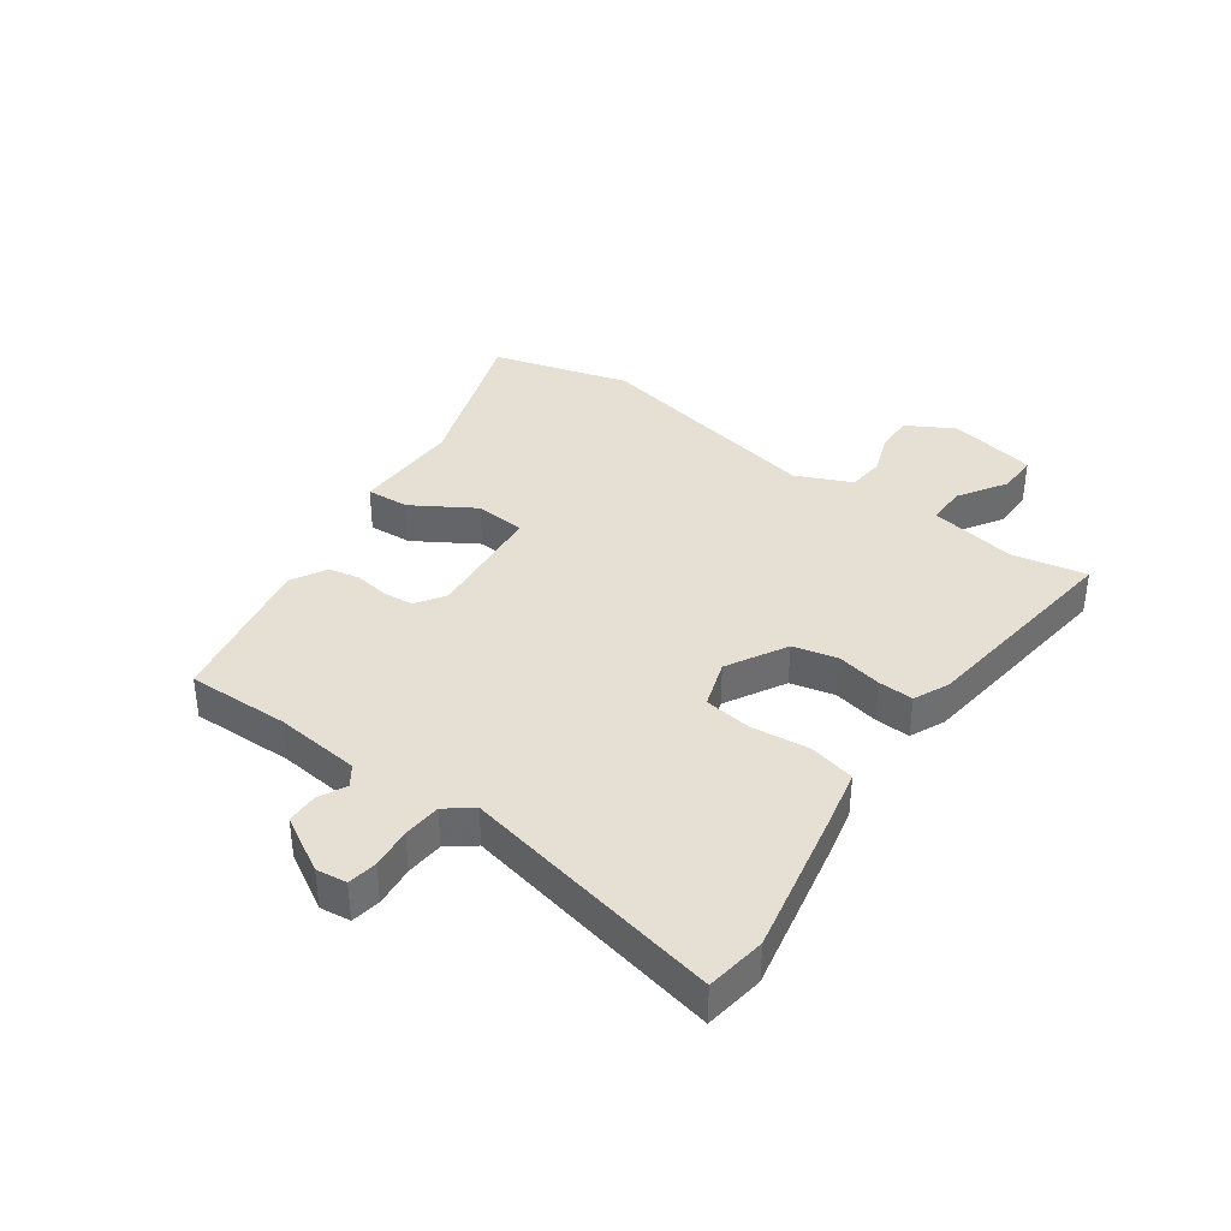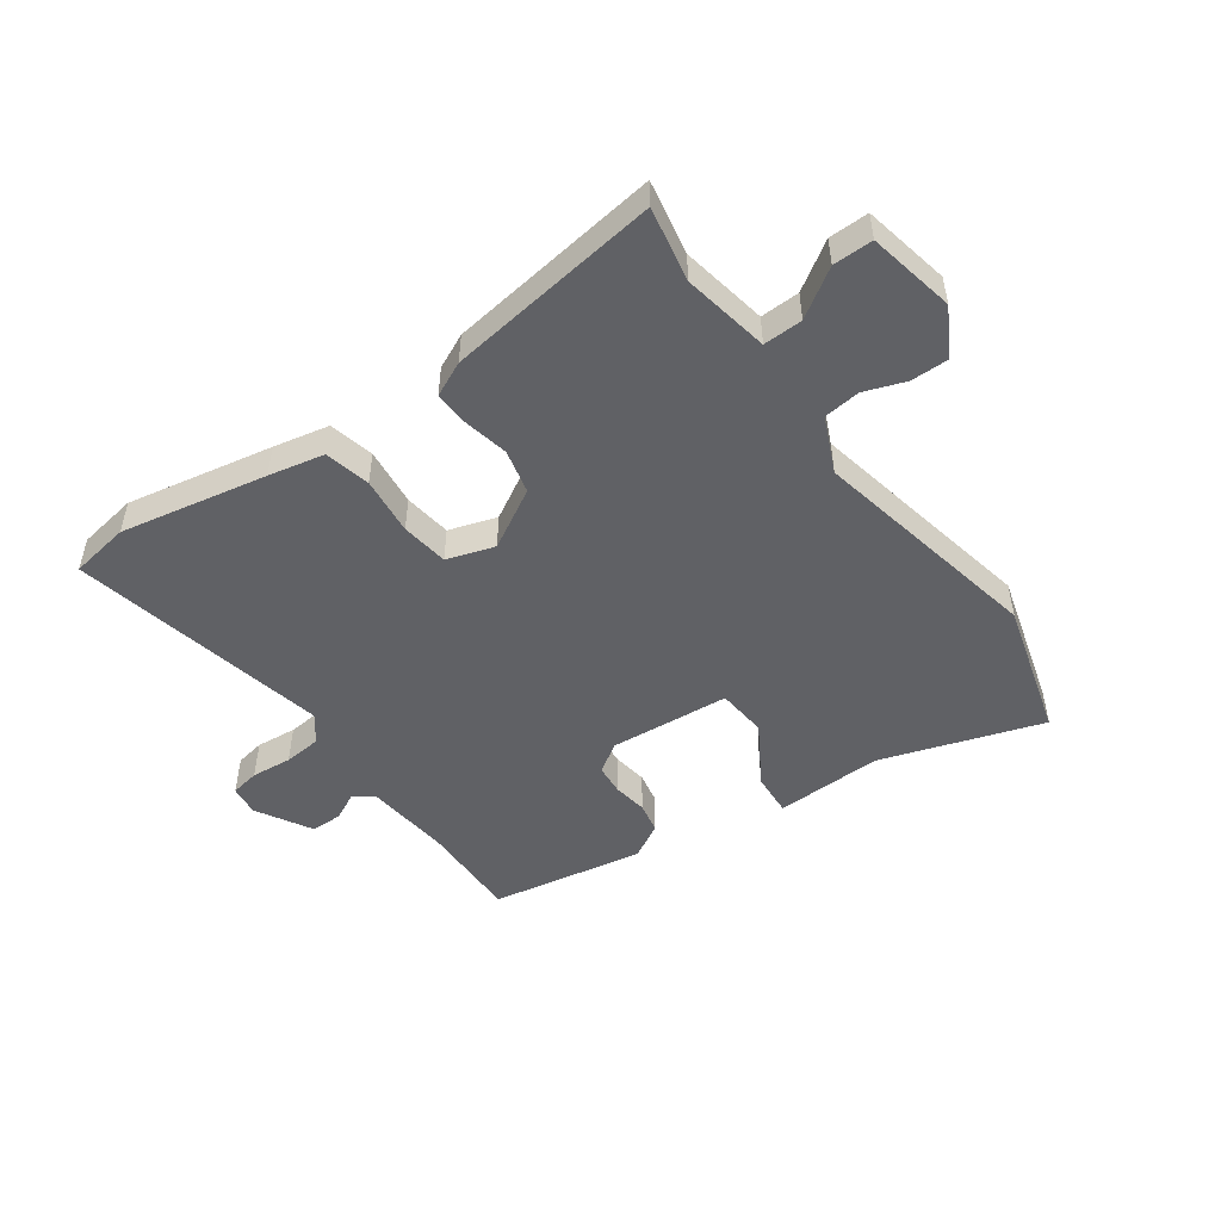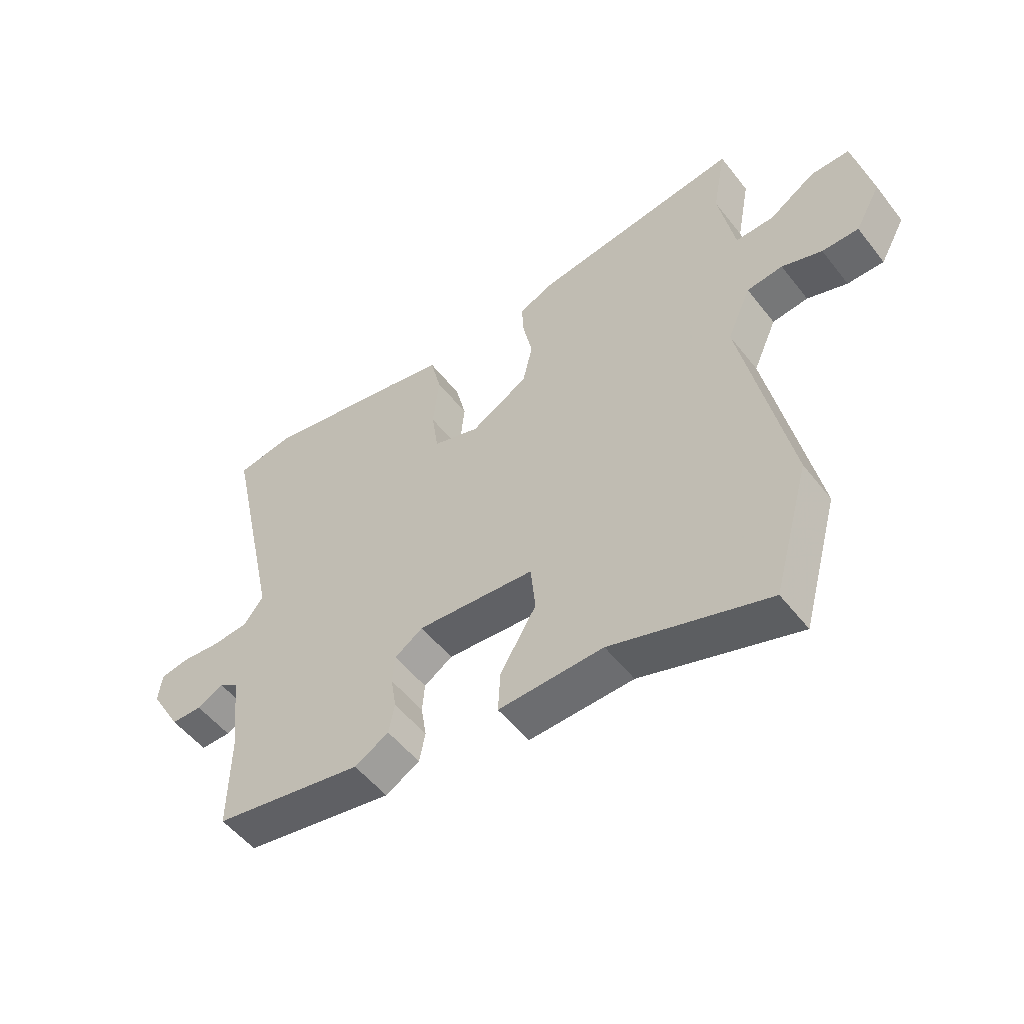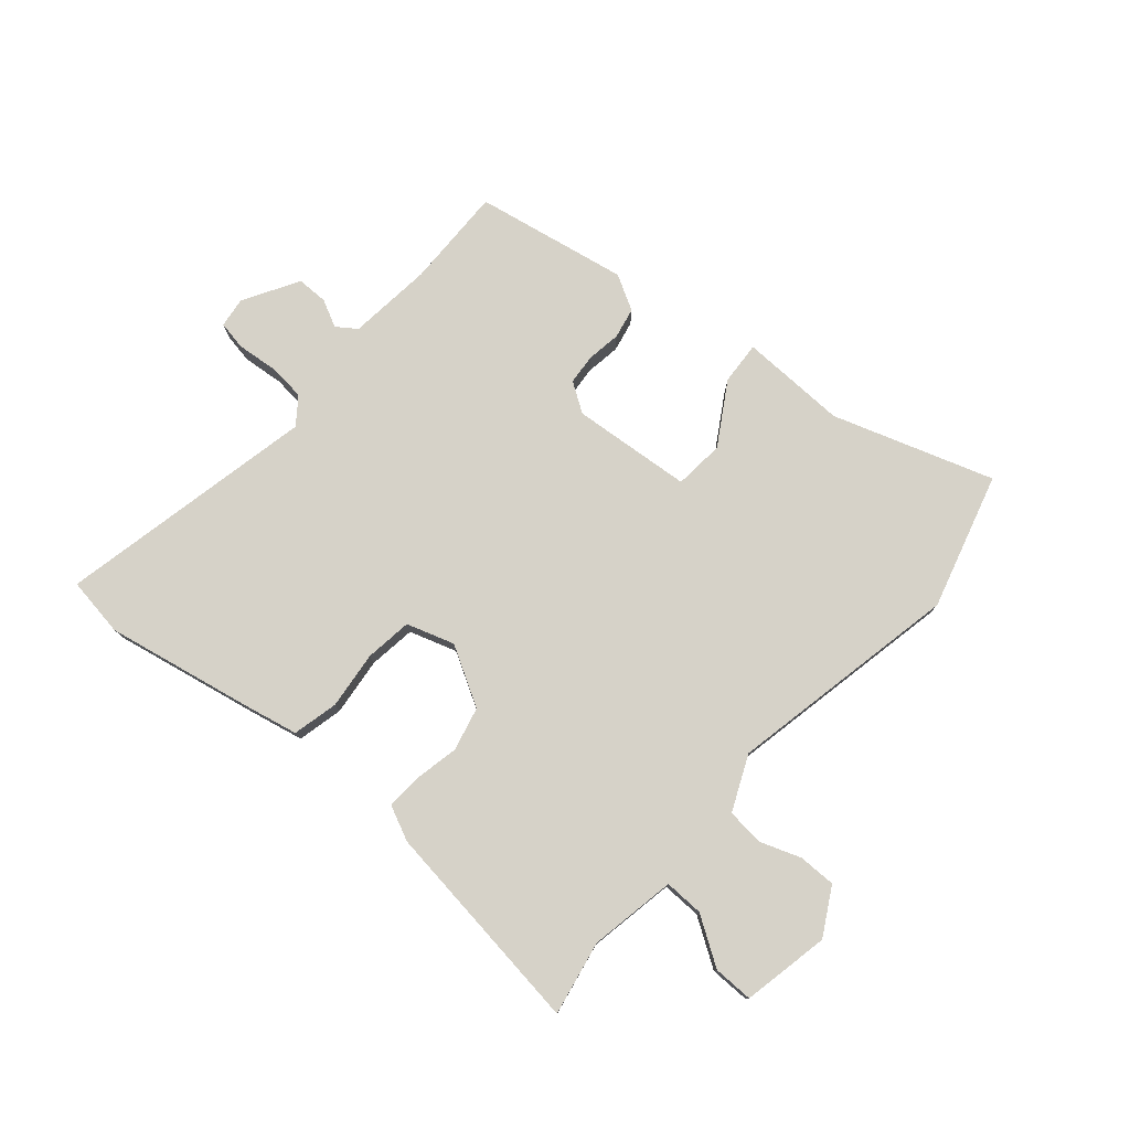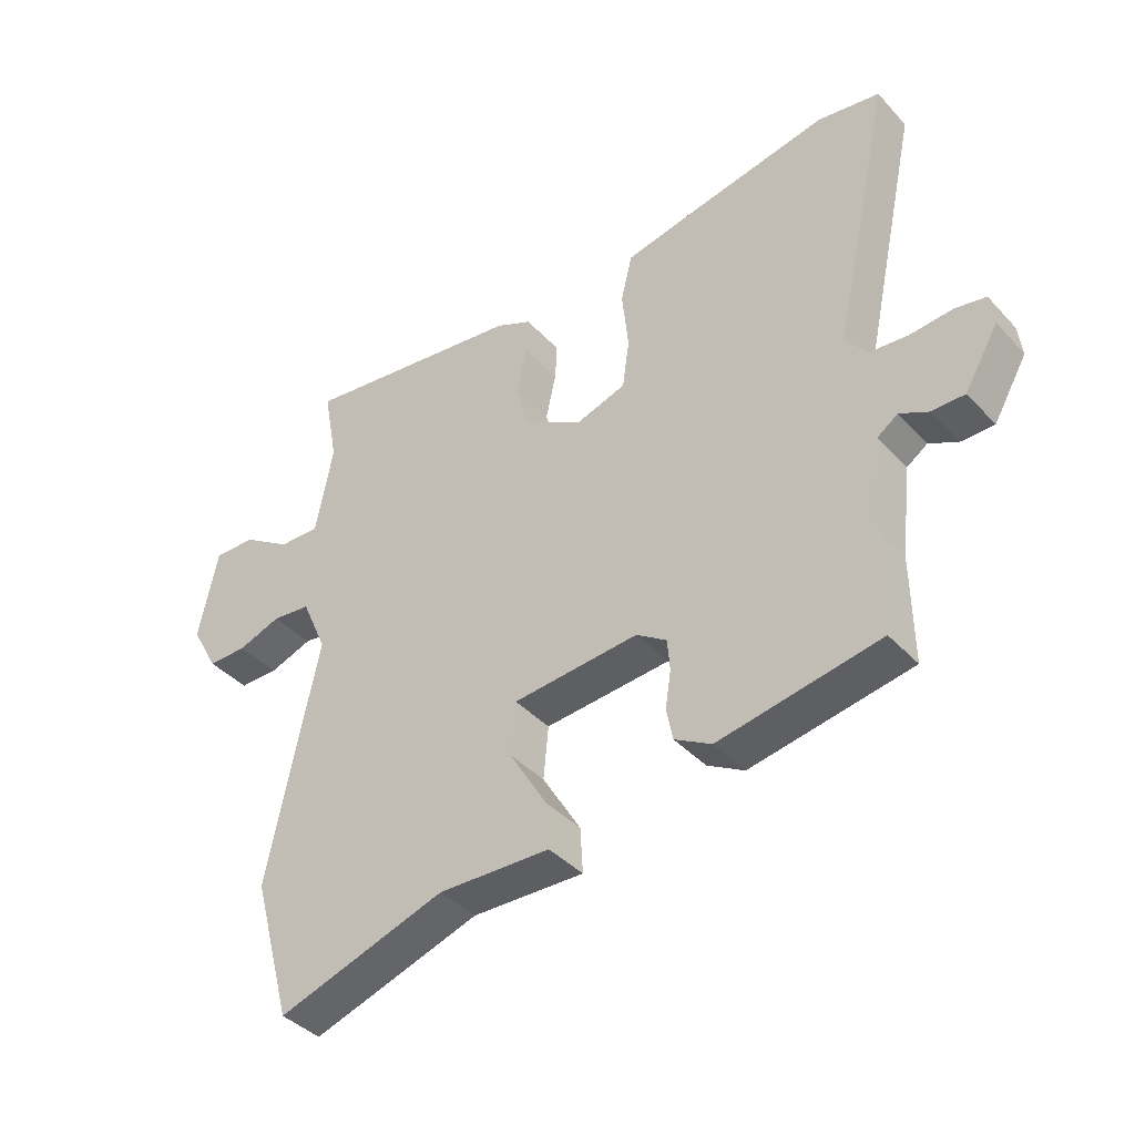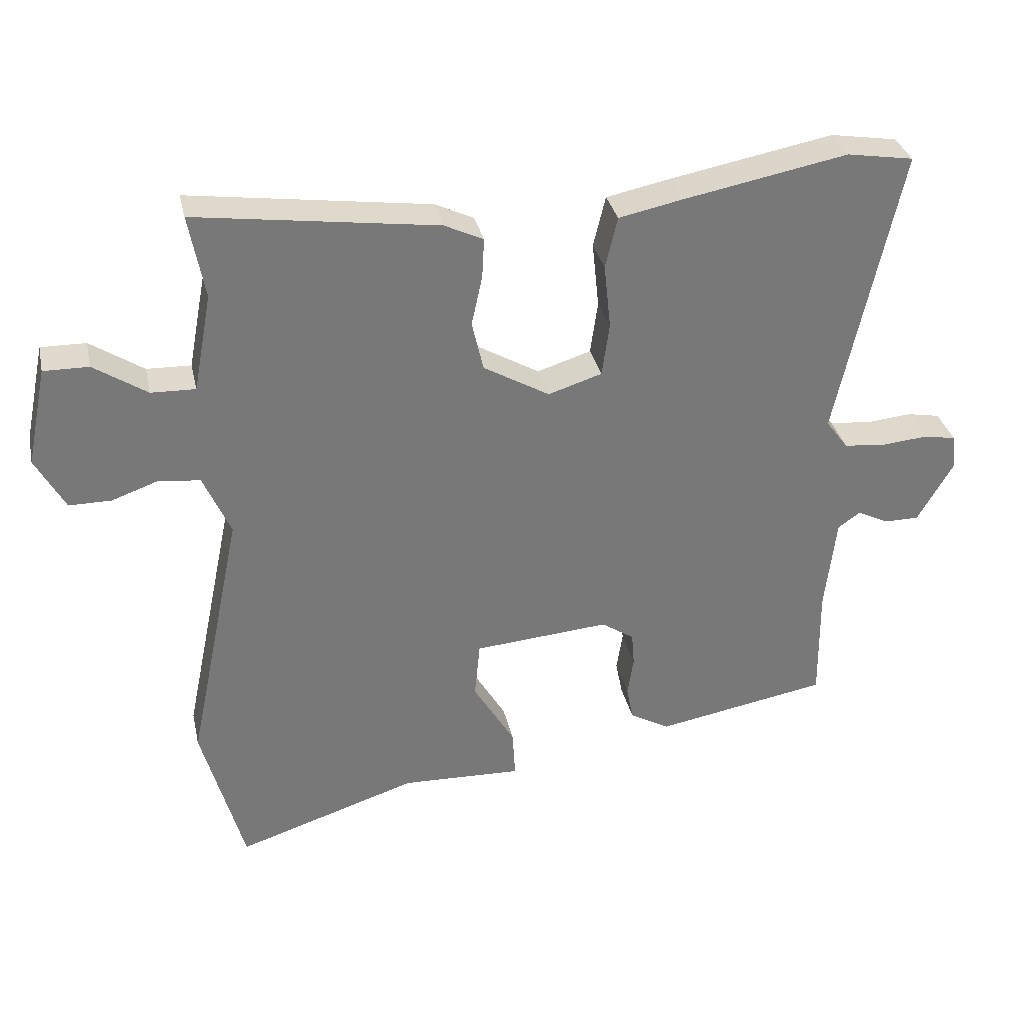
<metadata>
{"format":"obj","ext":"obj","renderer":"f3d","projection":"perspective","resolution":1024,"background":"white","views":[{"elev":37.9,"azim":-55.1,"up":"+Y"},{"elev":-49.8,"azim":35.3,"up":"+Y"},{"elev":-52.7,"azim":37.0,"up":"+Z"},{"elev":77.8,"azim":40.4,"up":"+Y"},{"elev":-39.9,"azim":-142.1,"up":"+Z"},{"elev":32.9,"azim":167.7,"up":"+Z"}]}
</metadata>
<code>
v -0.481 0.07 -0.439
v -0.479 0.07 -0.271
v -0.495 0.07 -0.131
v -0.528 0.07 -0.108
v -0.573 0.07 -0.131
v -0.625 0.07 -0.131
v -0.678 0.07 -0.04
v -0.672 0.07 0.01
v -0.624 0.07 0.019
v -0.557 0.07 0.013
v -0.495 0.07 0.019
v -0.462 0.07 0.063
v -0.555 0.07 0.491
v -0.457 0.07 0.507
v -0.214 0.07 0.461
v -0.122 0.07 0.442
v -0.104 0.07 0.367
v -0.114 0.07 0.271
v -0.103 0.07 0.193
v -0.024 0.07 0.168
v 0.073 0.07 0.224
v 0.09 0.07 0.297
v 0.074 0.07 0.371
v 0.071 0.07 0.429
v 0.128 0.07 0.456
v 0.482 0.07 0.505
v 0.459 0.07 0.382
v 0.486 0.07 0.239
v 0.551 0.07 0.241
v 0.629 0.07 0.292
v 0.695 0.07 0.293
v 0.725 0.07 0.149
v 0.682 0.07 0.071
v 0.62 0.07 0.071
v 0.552 0.07 0.095
v 0.491 0.07 0.088
v 0.451 0.07 -0.003
v 0.531 0.07 -0.388
v 0.469 0.07 -0.613
v 0.203 0.07 -0.527
v 0.026 0.07 -0.533
v 0.03 0.07 -0.462
v 0.091 0.07 -0.36
v 0.083 0.07 -0.277
v -0.116 0.07 -0.261
v -0.164 0.07 -0.293
v -0.168 0.07 -0.343
v -0.159 0.07 -0.4
v -0.169 0.07 -0.451
v -0.227 0.07 -0.484
v -0.481 0 -0.439
v -0.479 0 -0.271
v -0.495 0 -0.131
v -0.528 0 -0.108
v -0.573 0 -0.131
v -0.625 0 -0.131
v -0.678 0 -0.04
v -0.672 0 0.01
v -0.624 0 0.019
v -0.557 0 0.013
v -0.495 0 0.019
v -0.462 0 0.063
v -0.555 0 0.491
v -0.457 0 0.507
v -0.214 0 0.461
v -0.122 0 0.442
v -0.104 0 0.367
v -0.114 0 0.271
v -0.103 0 0.193
v -0.024 0 0.168
v 0.073 0 0.224
v 0.09 0 0.297
v 0.074 0 0.371
v 0.071 0 0.429
v 0.128 0 0.456
v 0.482 0 0.505
v 0.459 0 0.382
v 0.486 0 0.239
v 0.551 0 0.241
v 0.629 0 0.292
v 0.695 0 0.293
v 0.725 0 0.149
v 0.682 0 0.071
v 0.62 0 0.071
v 0.552 0 0.095
v 0.491 0 0.088
v 0.451 0 -0.003
v 0.531 0 -0.388
v 0.469 0 -0.613
v 0.203 0 -0.527
v 0.026 0 -0.533
v 0.03 0 -0.462
v 0.091 0 -0.36
v 0.083 0 -0.277
v -0.116 0 -0.261
v -0.164 0 -0.293
v -0.168 0 -0.343
v -0.159 0 -0.4
v -0.169 0 -0.451
v -0.227 0 -0.484
f 47 48 49 50
f 46 47 50 1
f 45 46 1 2
f 40 41 42 43
f 40 43 44
f 37 38 39 40
f 36 37 40 44
f 32 33 34 35
f 32 35 36
f 29 30 31 32
f 28 29 32 36
f 27 28 36 44
f 22 23 24 25
f 21 22 25 26
f 15 16 17 18
f 15 18 19
f 12 13 14 15
f 12 15 19
f 11 12 19 20
f 7 8 9 10
f 7 10 11
f 4 5 6 7
f 4 7 11 20
f 45 2 3
f 45 3 4 20
f 21 26 27 44
f 20 21 44 45
f 100 99 98 97
f 51 100 97 96
f 52 51 96 95
f 93 92 91 90
f 94 93 90
f 90 89 88 87
f 94 90 87 86
f 85 84 83 82
f 86 85 82
f 82 81 80 79
f 86 82 79 78
f 94 86 78 77
f 75 74 73 72
f 76 75 72 71
f 68 67 66 65
f 69 68 65
f 65 64 63 62
f 69 65 62
f 70 69 62 61
f 60 59 58 57
f 61 60 57
f 57 56 55 54
f 70 61 57 54
f 53 52 95
f 70 54 53 95
f 94 77 76 71
f 95 94 71 70
f 1 51 52 2
f 2 52 53 3
f 3 53 54 4
f 4 54 55 5
f 5 55 56 6
f 6 56 57 7
f 7 57 58 8
f 8 58 59 9
f 9 59 60 10
f 10 60 61 11
f 11 61 62 12
f 12 62 63 13
f 13 63 64 14
f 14 64 65 15
f 15 65 66 16
f 16 66 67 17
f 17 67 68 18
f 18 68 69 19
f 19 69 70 20
f 20 70 71 21
f 21 71 72 22
f 22 72 73 23
f 23 73 74 24
f 24 74 75 25
f 25 75 76 26
f 26 76 77 27
f 27 77 78 28
f 28 78 79 29
f 29 79 80 30
f 30 80 81 31
f 31 81 82 32
f 32 82 83 33
f 33 83 84 34
f 34 84 85 35
f 35 85 86 36
f 36 86 87 37
f 37 87 88 38
f 38 88 89 39
f 39 89 90 40
f 40 90 91 41
f 41 91 92 42
f 42 92 93 43
f 43 93 94 44
f 44 94 95 45
f 45 95 96 46
f 46 96 97 47
f 47 97 98 48
f 48 98 99 49
f 49 99 100 50
f 50 100 51 1

</code>
